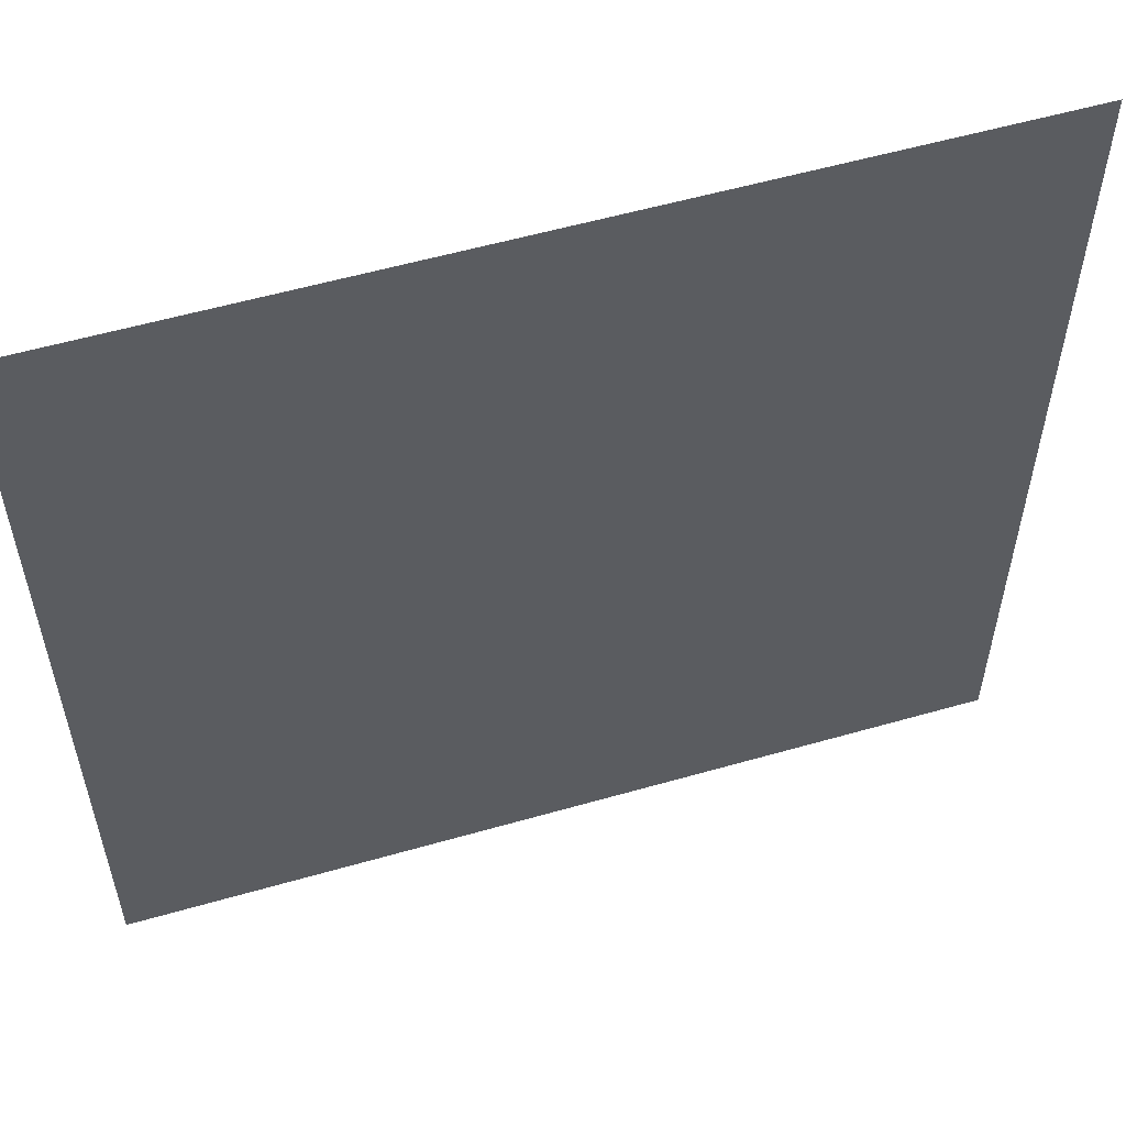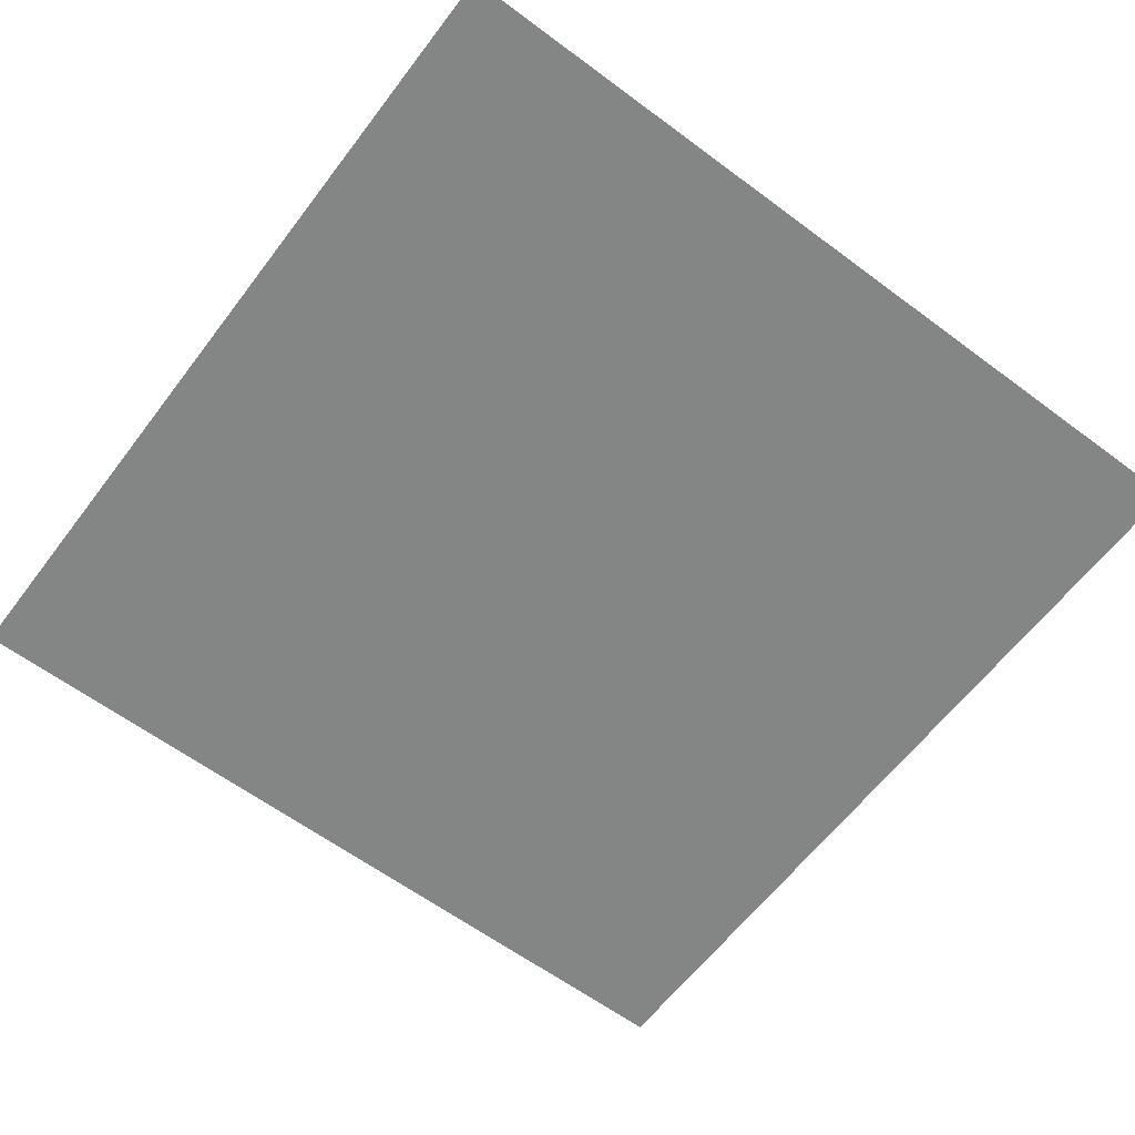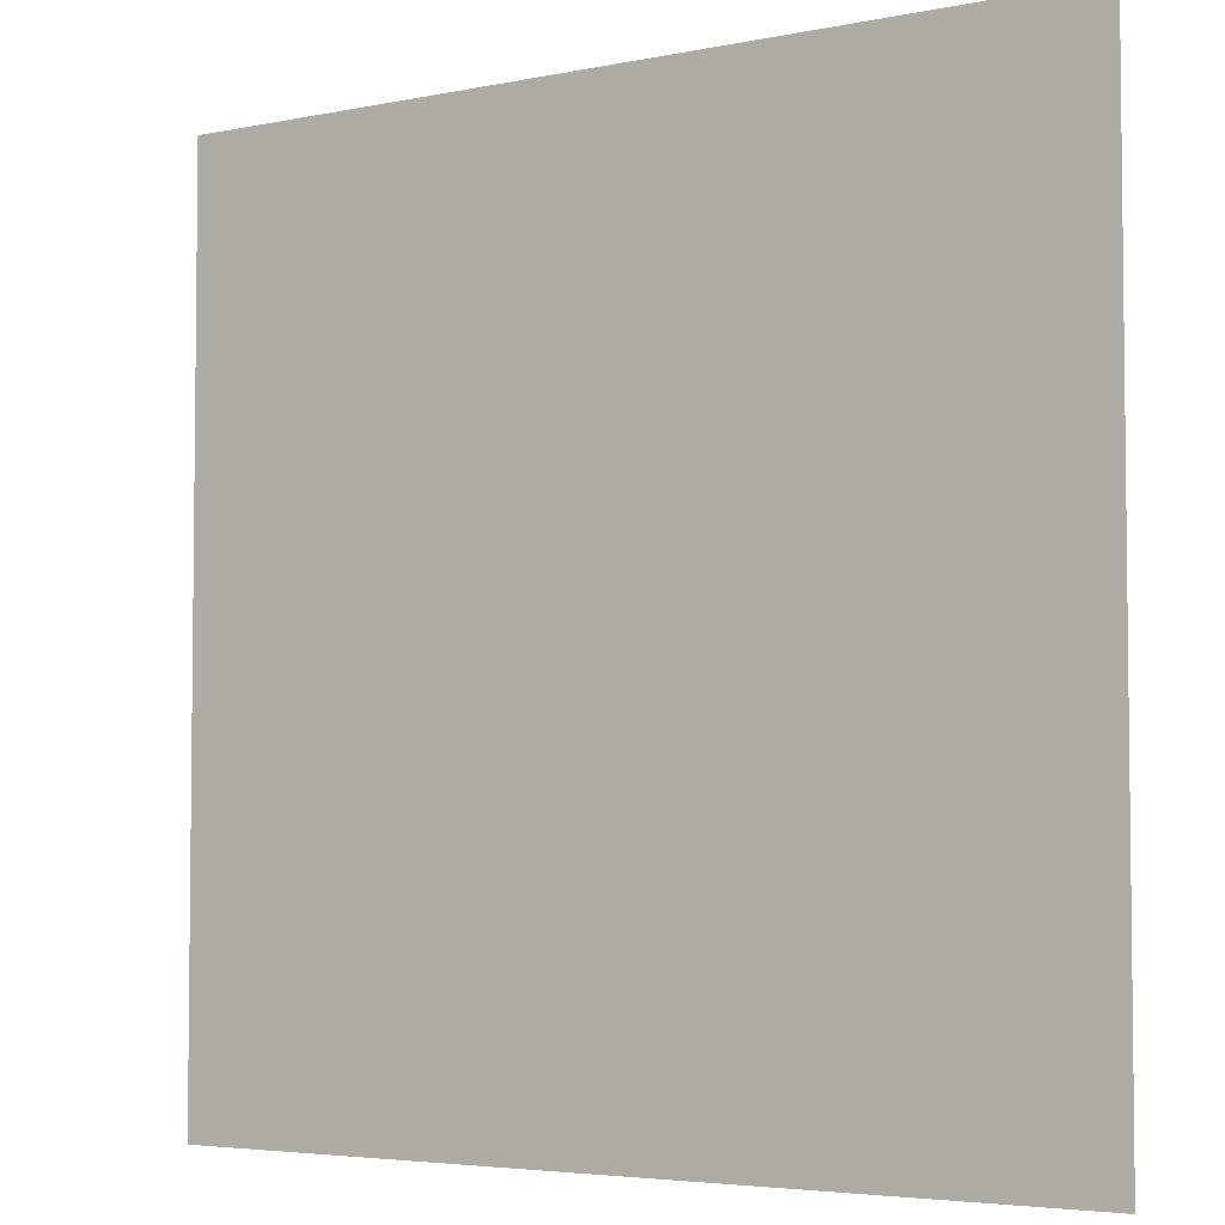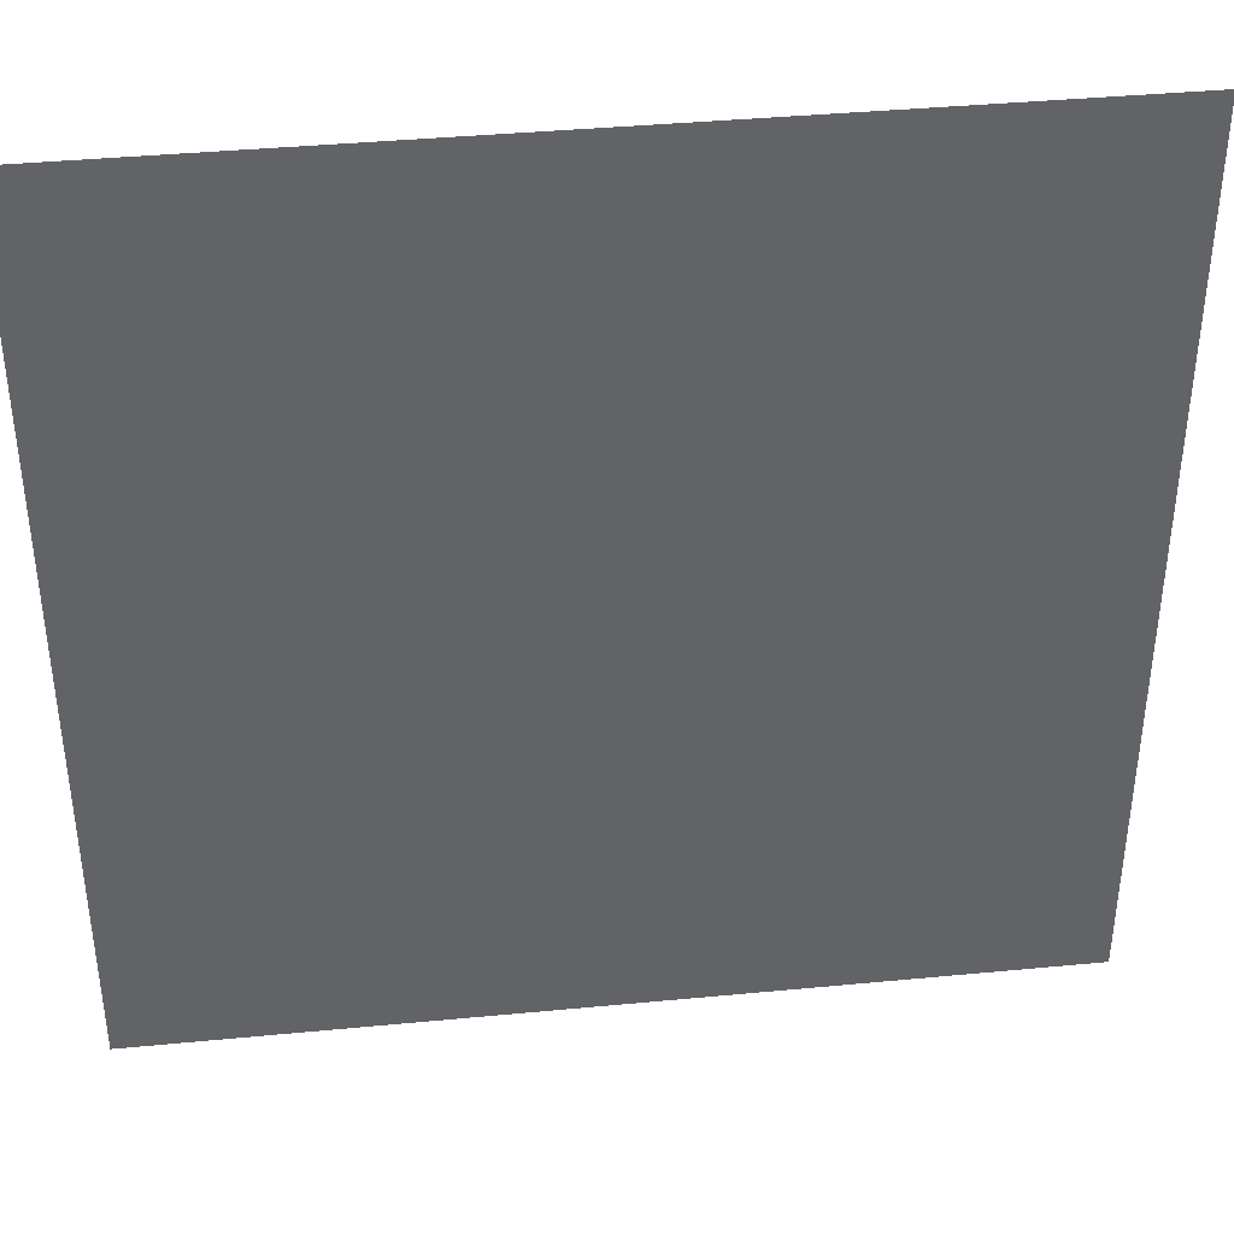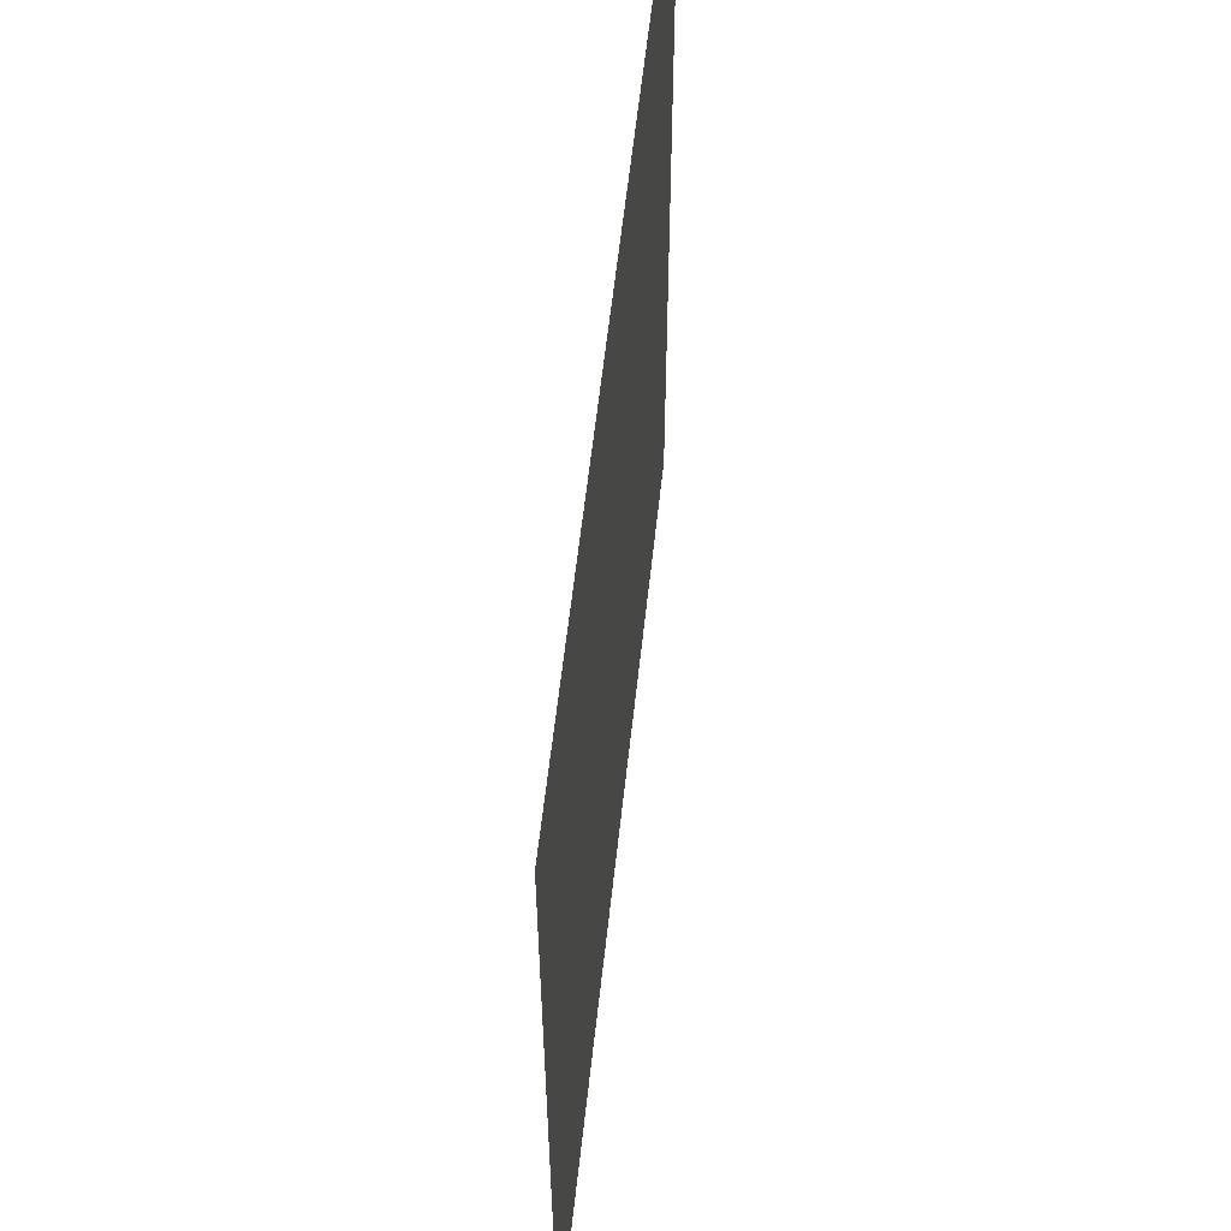
<metadata>
{"format":"obj","ext":"obj","renderer":"f3d","projection":"perspective","resolution":1024,"background":"white","views":[{"elev":56.3,"azim":163.3,"up":"+Z"},{"elev":-61.6,"azim":142.9,"up":"+Y"},{"elev":-4.3,"azim":33.9,"up":"+Z"},{"elev":39.5,"azim":173.2,"up":"+Z"},{"elev":59.2,"azim":96.2,"up":"+Z"}]}
</metadata>
<code>
v -5 0 5
v 5 0 5
v 5 0 -5
v -5 0 -5
f 4 1 2 3

</code>
